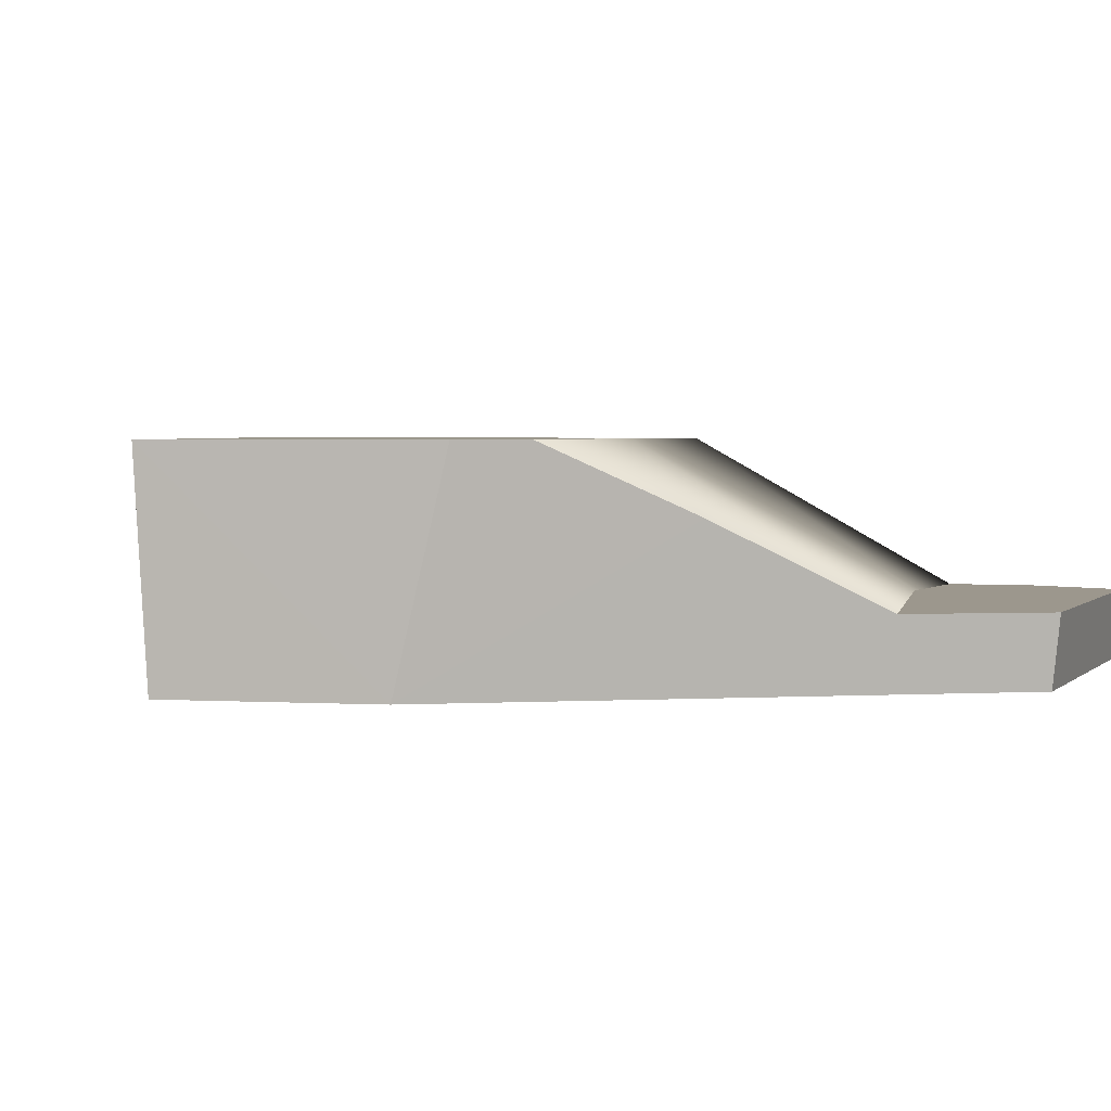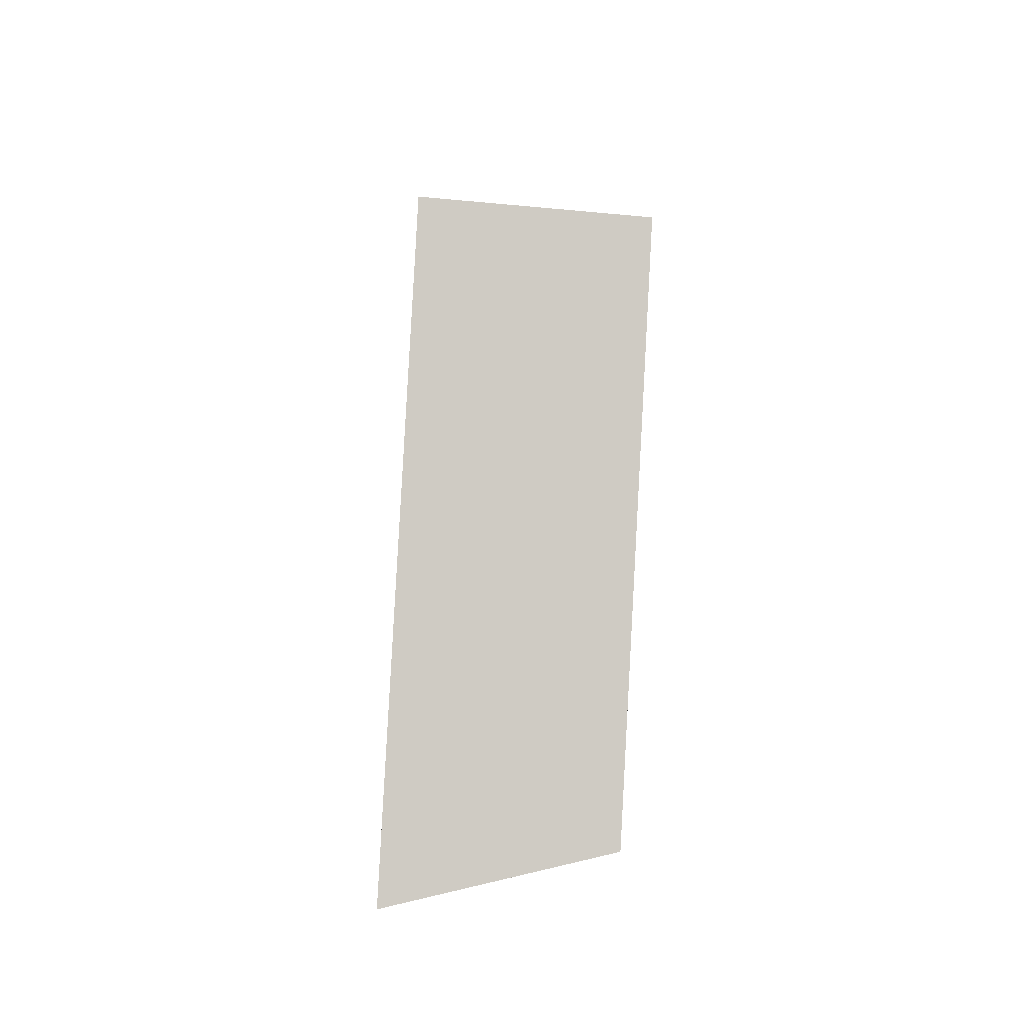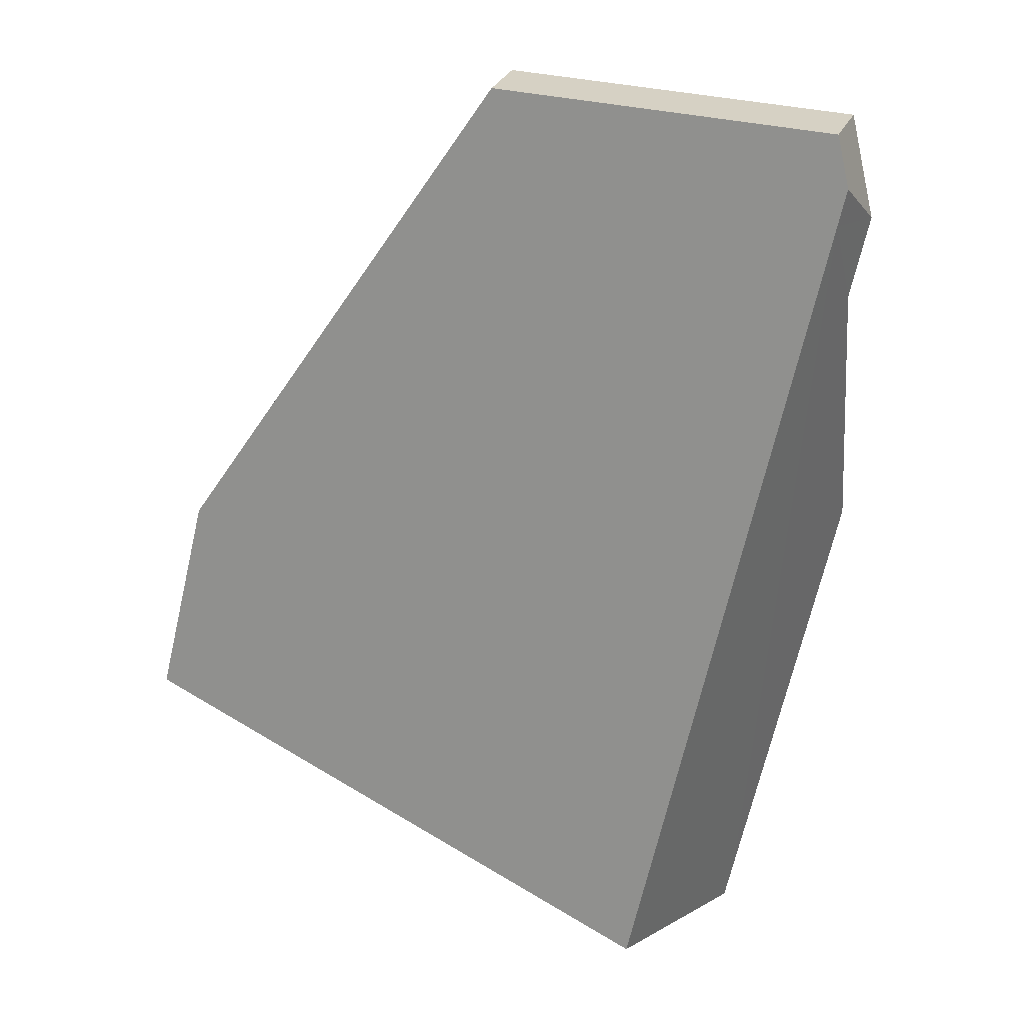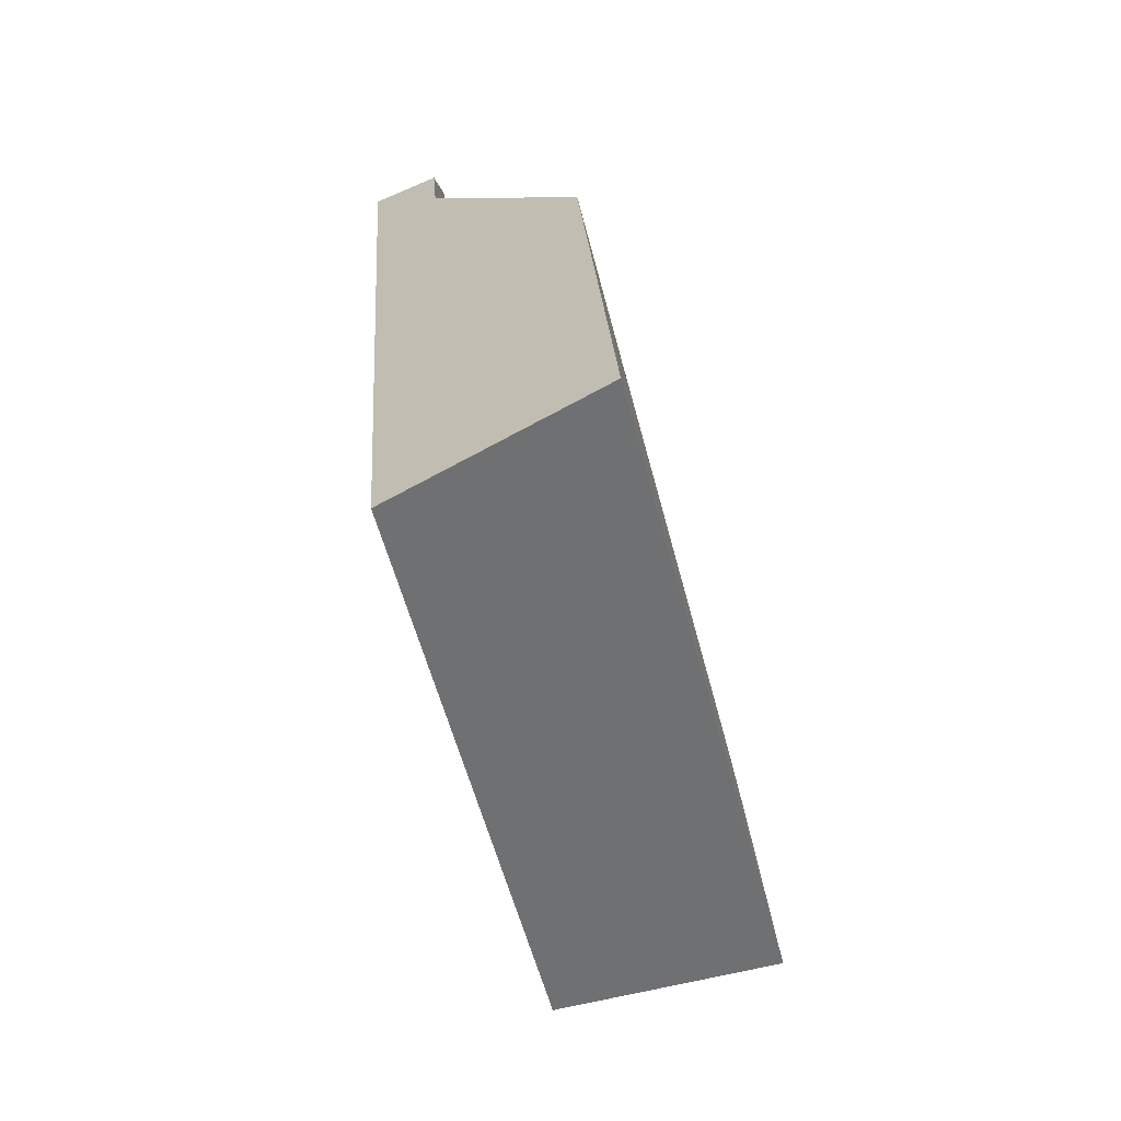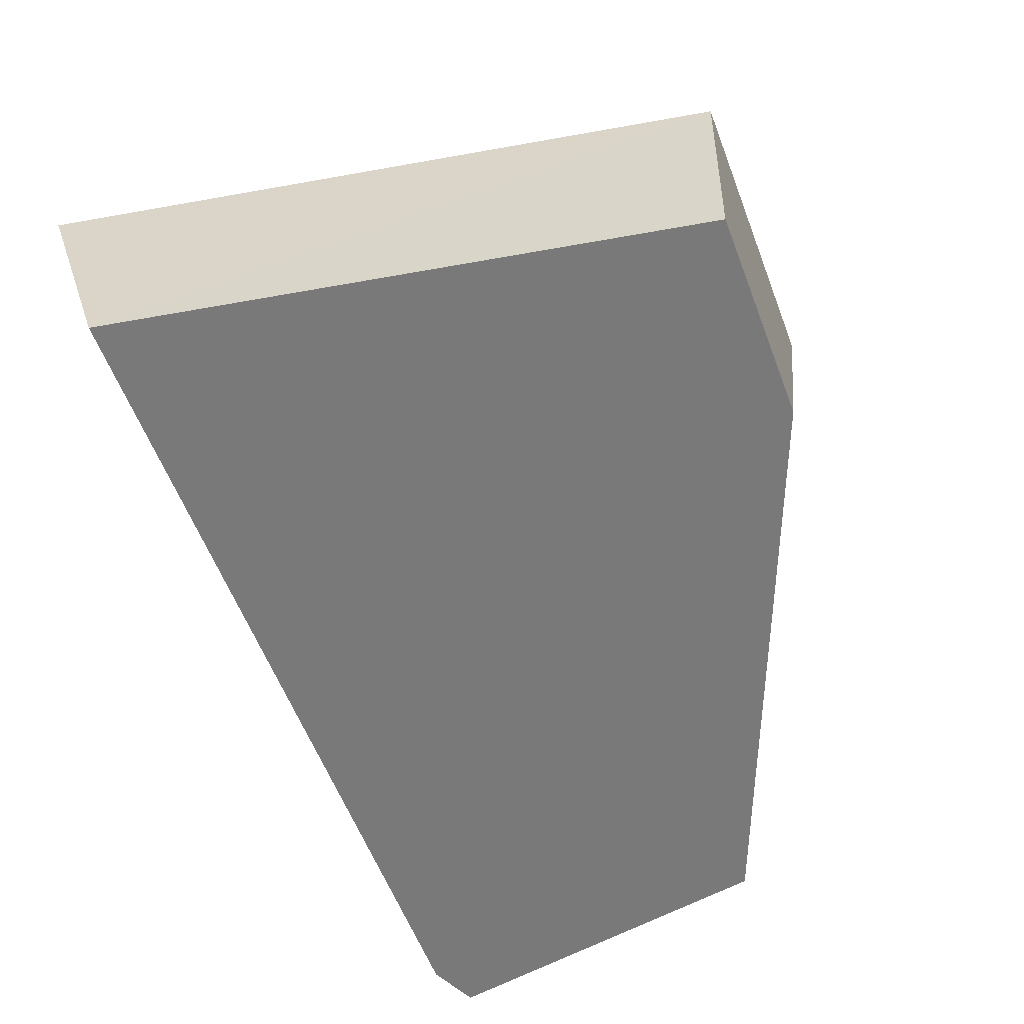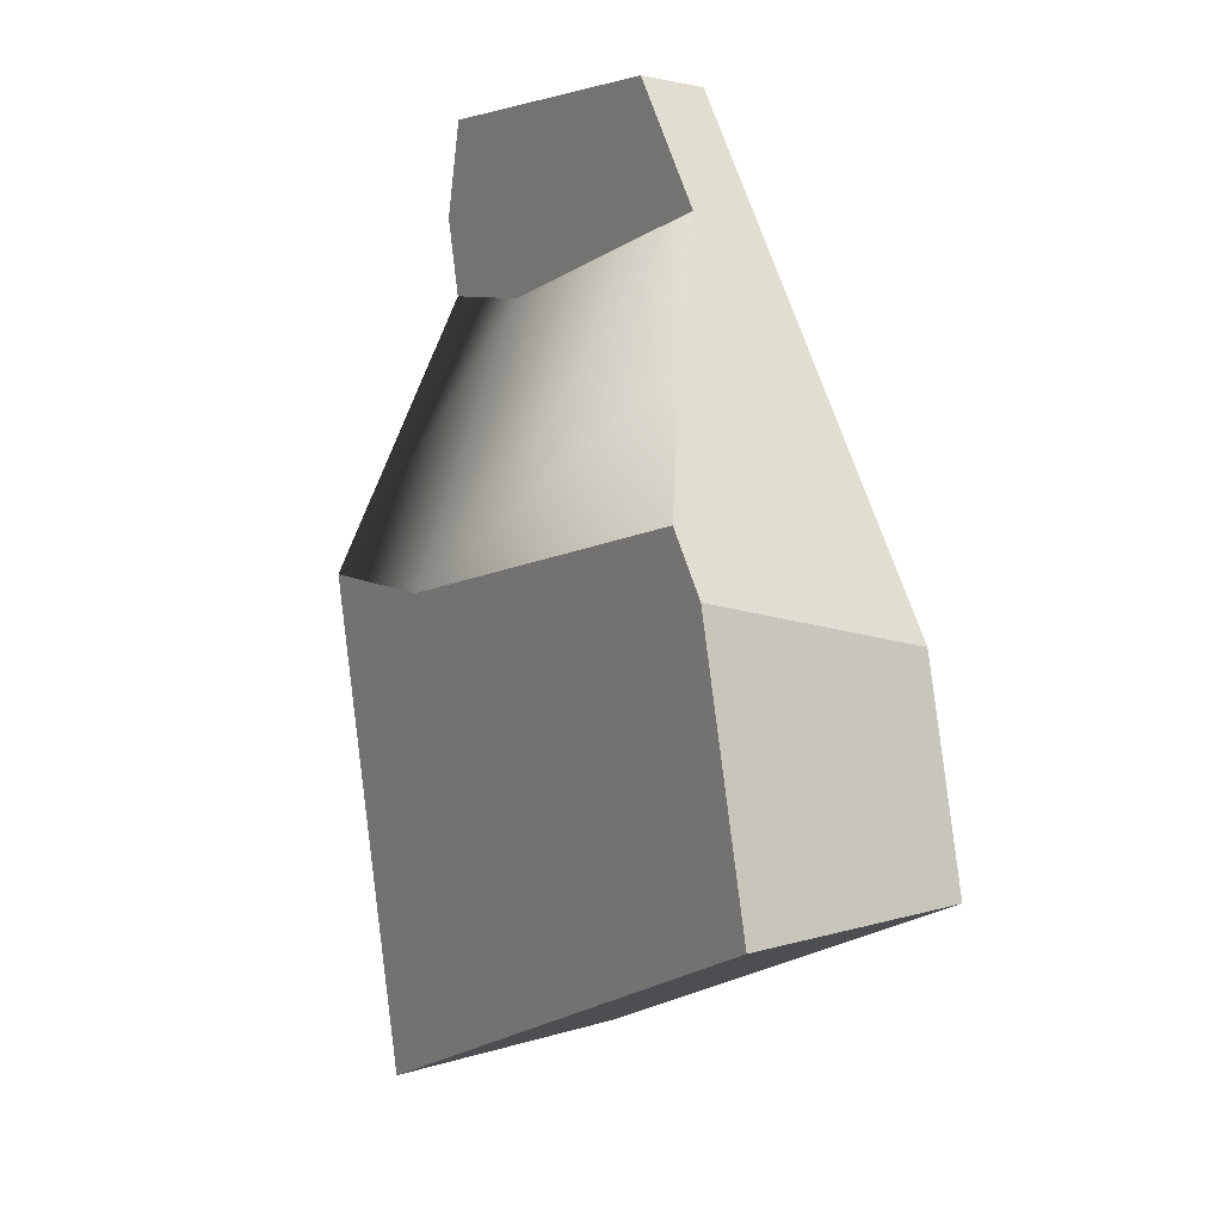
<metadata>
{"format":"obj","ext":"obj","renderer":"f3d","projection":"perspective","resolution":1024,"background":"white","views":[{"elev":2.8,"azim":115.3,"up":"+Z"},{"elev":-70.8,"azim":86.6,"up":"+Y"},{"elev":18.9,"azim":-160.3,"up":"+Y"},{"elev":-78.2,"azim":-74.6,"up":"+Y"},{"elev":-57.8,"azim":34.3,"up":"+Z"},{"elev":8.0,"azim":58.5,"up":"+Y"}]}
</metadata>
<code>
o Cube.004_Cube.005_Material.004_Cube.004_Cube.005_Material.0.672_Cube.004_Cube.005_Material.004_Cube.004_Cube.005_Material.0.819
v 6.572 19.09 1.187
v 5.847 19.09 1.187
v 6.349 16.99 1.187
v 6.308 17.16 1.187
v 8.508 19.55 1.187
v 5.663 20.62 0.5353
v 8.106 20.05 0.8994
v 7.256 21.16 0.5334
v 6.578 17.15 0.2294
v 8.939 18.18 0.2294
v 8.716 19.07 0.2294
v 5.708 20.79 0.2294
v 5.718 20.83 0.2294
v 5.758 21.01 0.2294
v 5.745 20.28 0.5366
v 6.27 20.28 0.5366
v 8.976 18.14 1.187
v 8.686 19.3 1.187
v 7.634 20.63 0.5353
v 5.732 20.92 0.5342
v 5.76 21.04 0.5338
v 7.24 21.12 0.2294
v 5.745 20.64 0.2294
f 1 19 16
f 23 12 13
f 5 7 1
f 14 20 21
f 9 4 23
f 22 21 8
f 6 15 16
f 5 18 11
f 9 17 3
f 20 12 6
f 11 17 10
f 1 4 17
f 15 6 23
f 2 16 15
f 1 7 19
f 14 22 23
f 22 11 23
f 14 23 13
f 11 10 9
f 9 23 11
f 14 13 20
f 9 3 4
f 22 14 21
f 16 19 8
f 8 21 16
f 21 20 16
f 20 6 16
f 11 22 19
f 22 8 19
f 19 7 11
f 7 5 11
f 9 10 17
f 20 13 12
f 11 18 17
f 1 2 4
f 4 3 17
f 17 18 1
f 18 5 1
f 6 12 23
f 23 4 15
f 4 2 15
f 2 1 16

</code>
